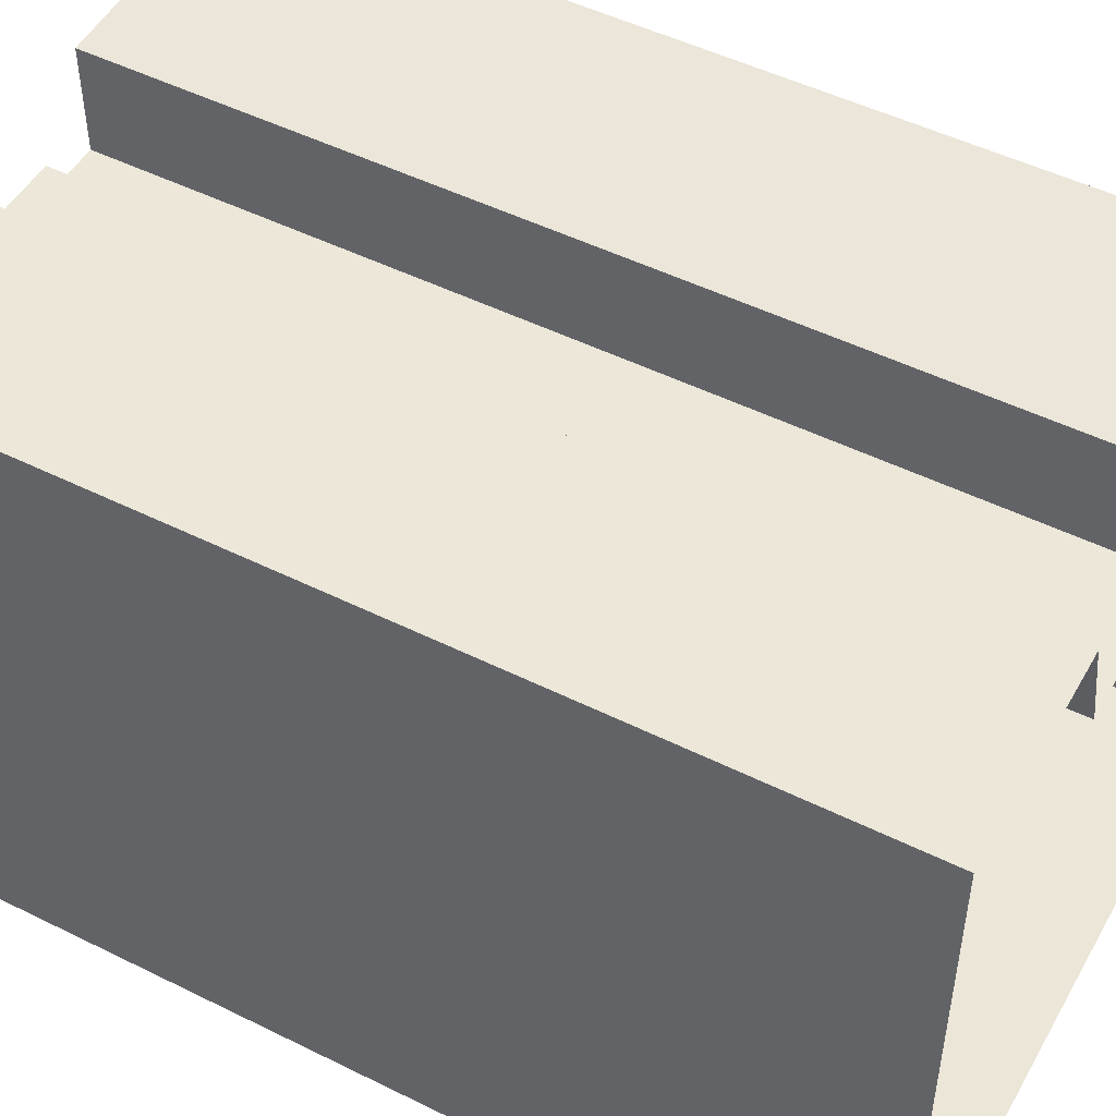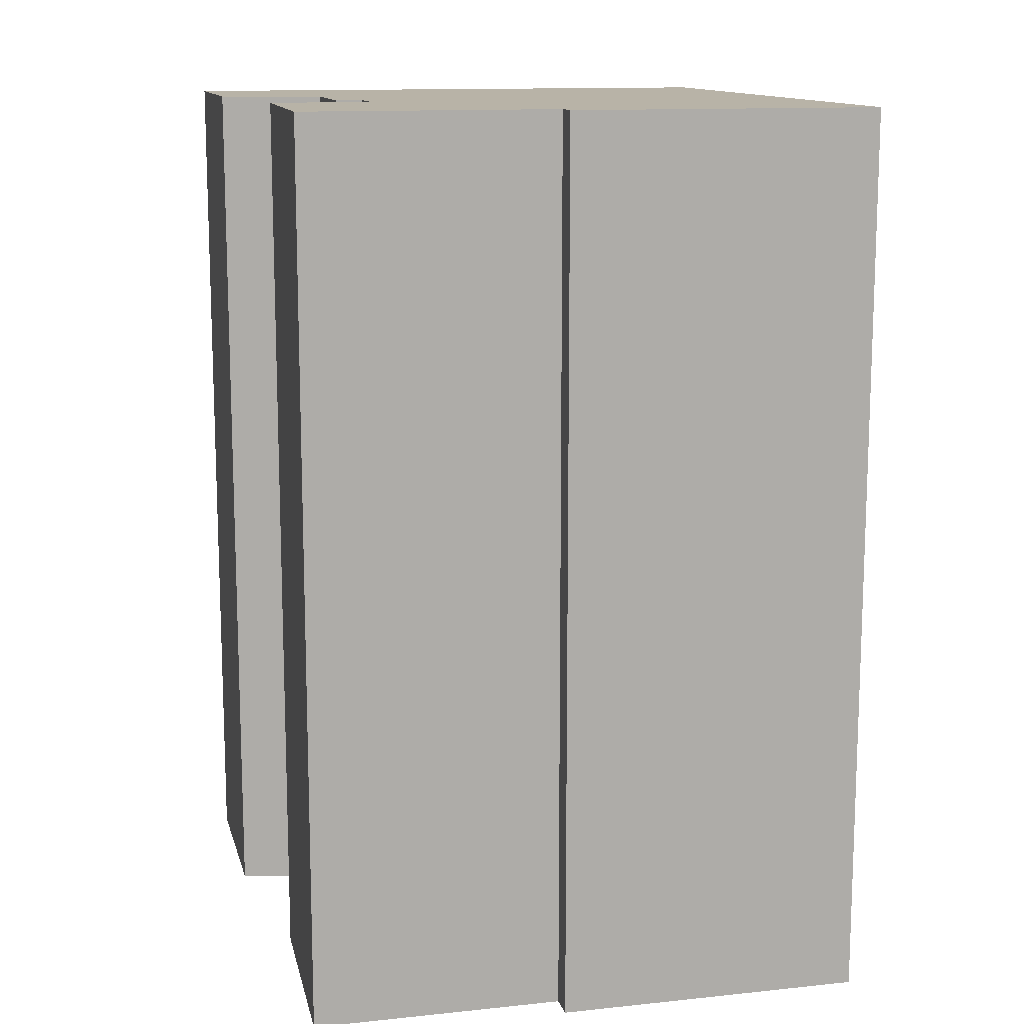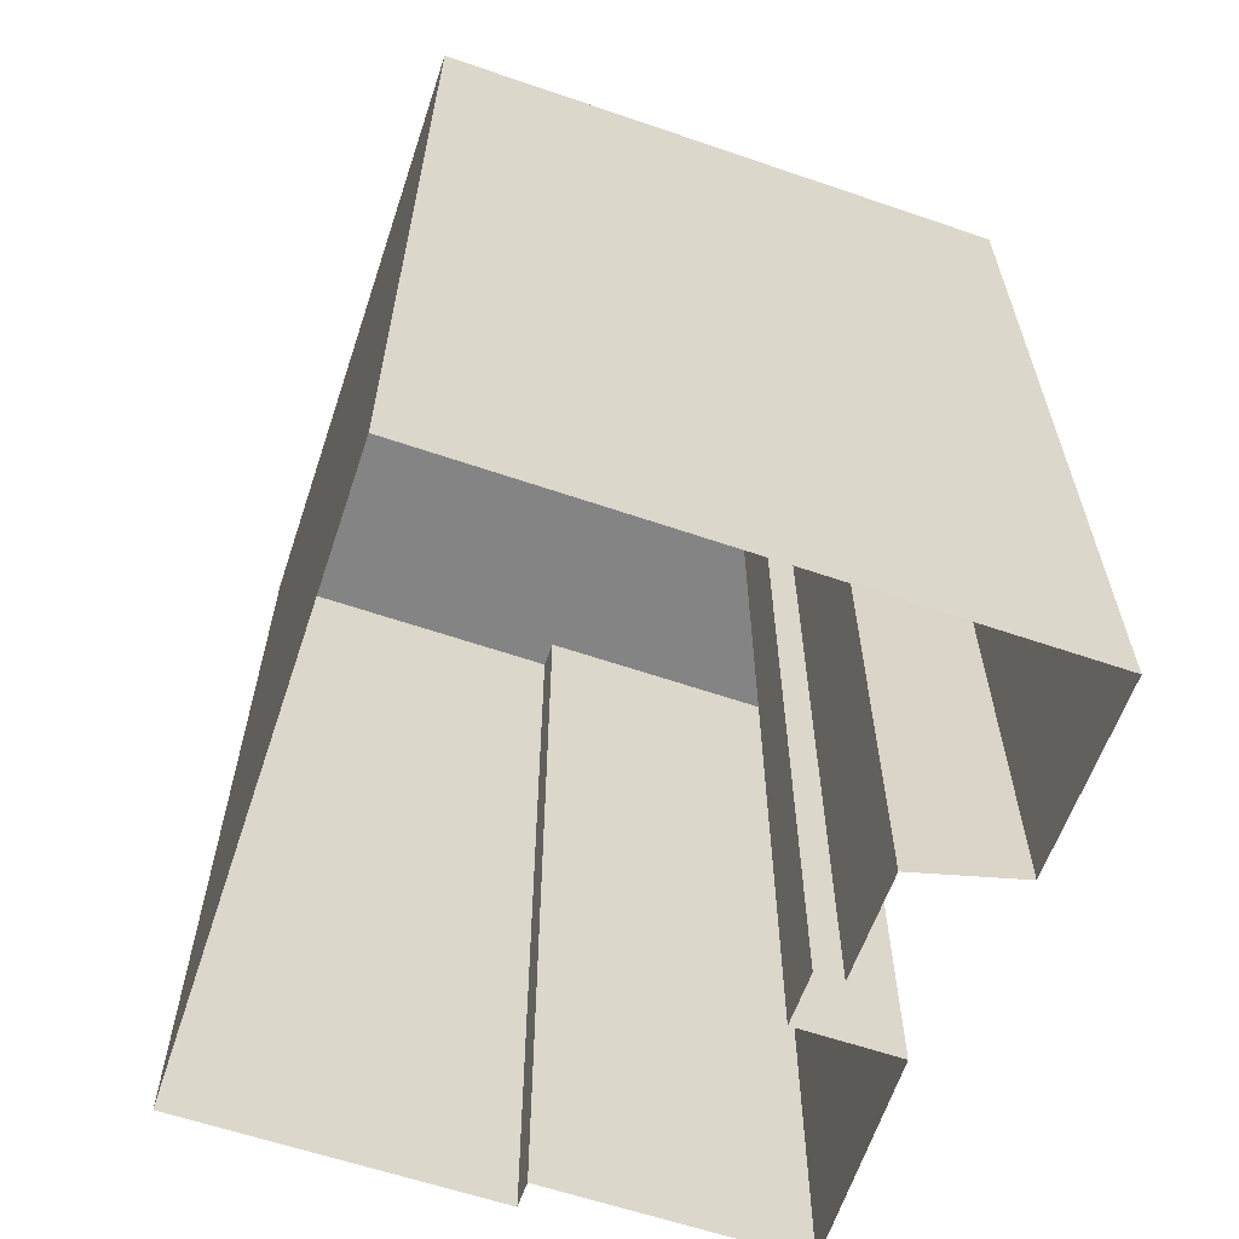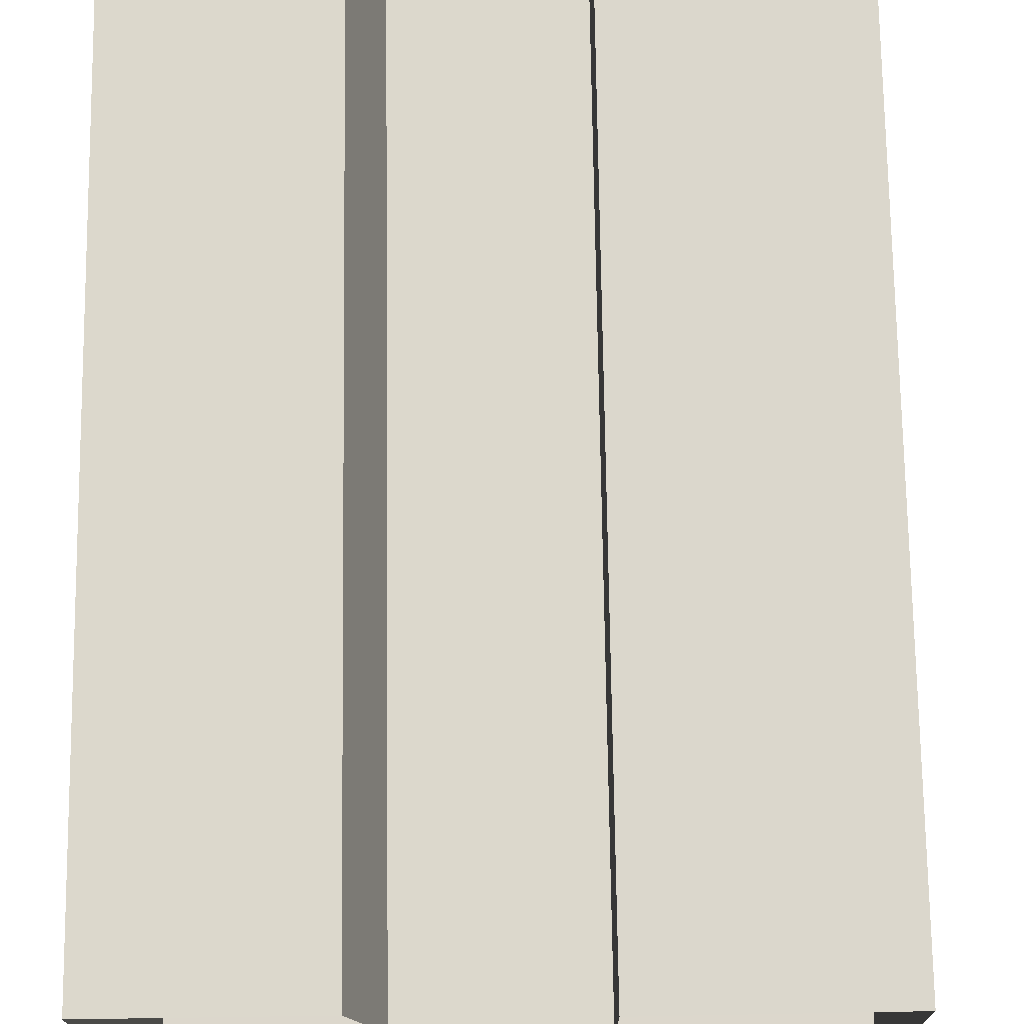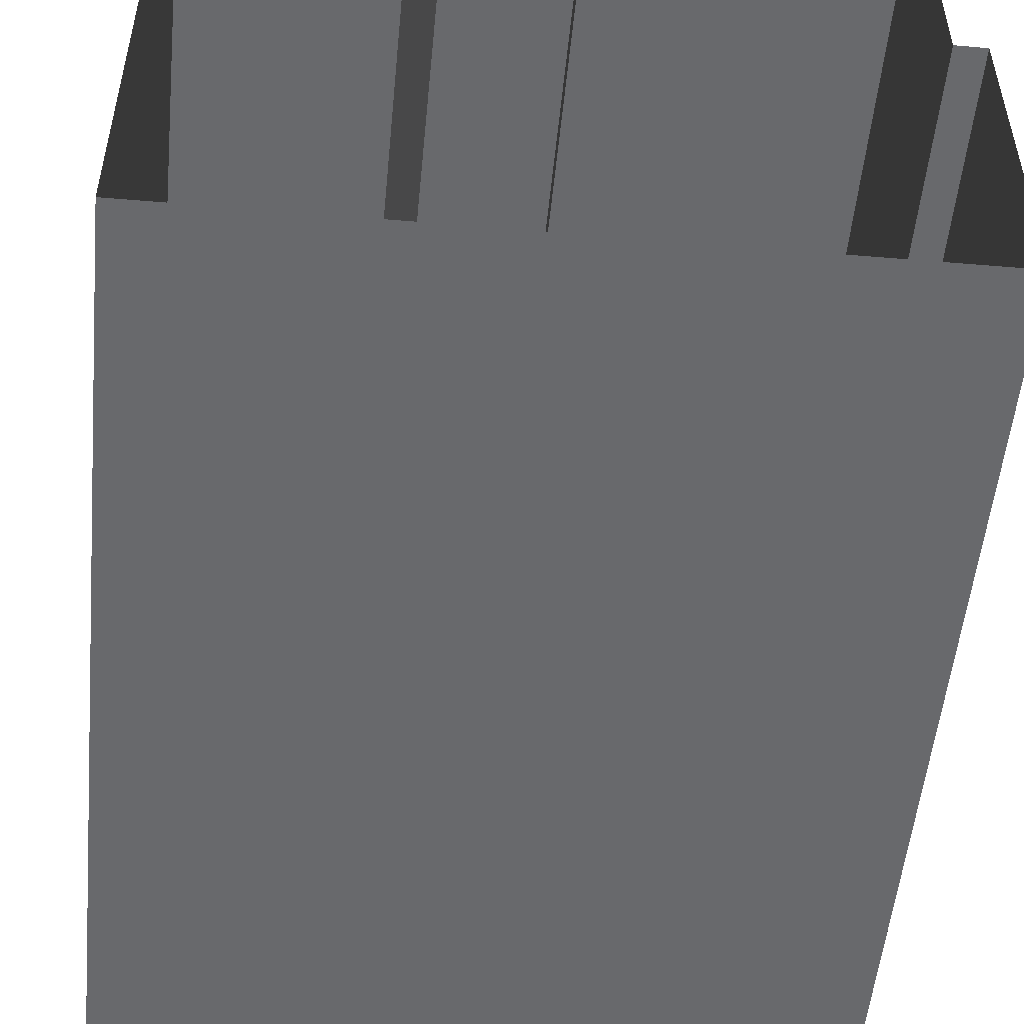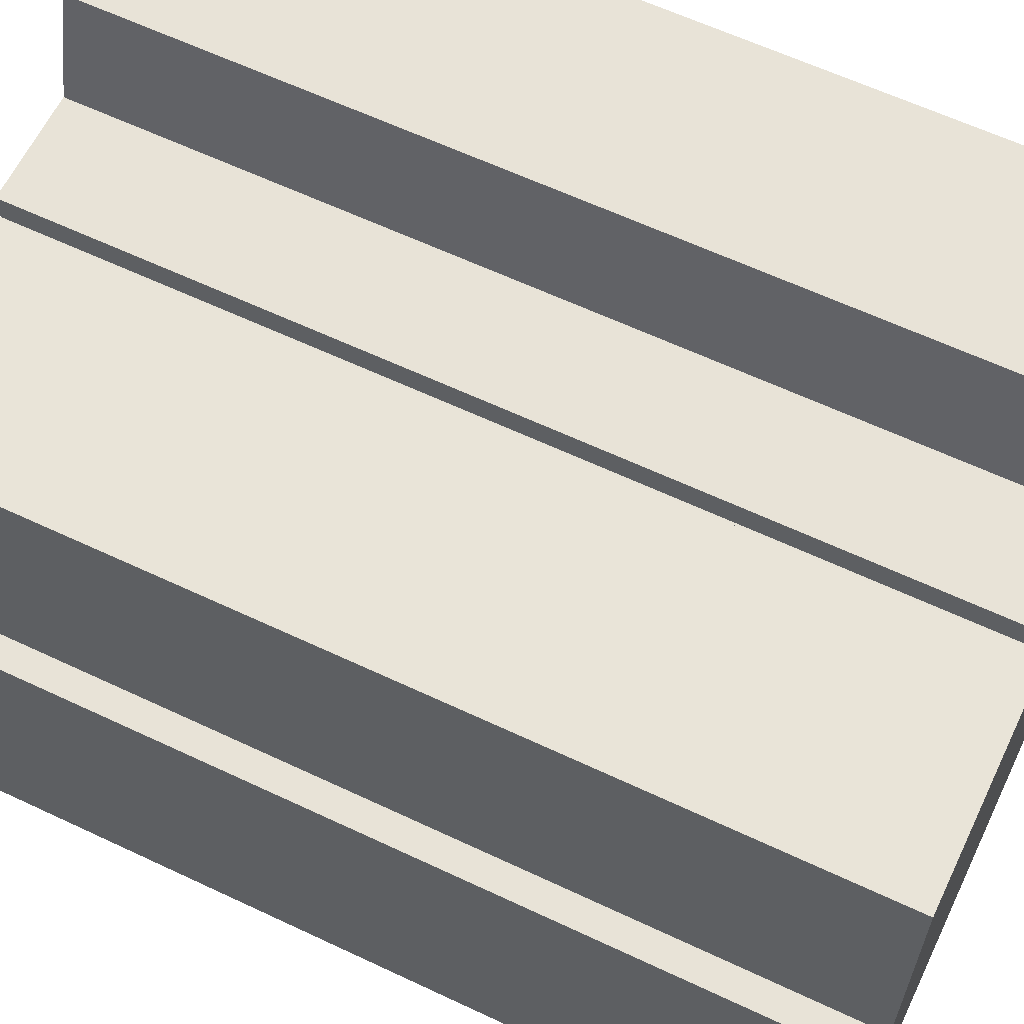
<metadata>
{"format":"obj","ext":"obj","renderer":"f3d","projection":"perspective","resolution":1024,"background":"white","views":[{"elev":49.7,"azim":-61.3,"up":"+Z"},{"elev":12.8,"azim":76.4,"up":"+Y"},{"elev":-61.4,"azim":-109.2,"up":"+Y"},{"elev":72.7,"azim":-0.8,"up":"+Z"},{"elev":-52.8,"azim":-5.5,"up":"+Z"},{"elev":62.0,"azim":115.6,"up":"+Z"}]}
</metadata>
<code>
v 8 0 5.75
v 8 0 -3.5
v 9 0 -3.5
v 9 0 -14.75
v -14 0 -15
v -14 0 6.5
v -7 0 6.5
v -6 0 2.75
v -2 0 2.75
v -2 0 1.75
v 0 0 1.75
v 0 0 5.5
v 8 0 5.75
v 8 33 5.75
v 8 33 -3.5
v 9 33 -3.5
v 9 33 -14.75
v -14 33 -15
v -14 33 6.5
v -7 33 6.5
v -6 33 2.75
v -2 33 2.75
v -2 33 1.75
v 0 33 1.75
v 0 33 5.5
v 8 33 5.75
v 8 33 5.75
v 8 33 1.125
v 8 33 -3.5
v 9 33 -3.5
v 9 33 -9.125
v 9 33 -14.75
v -2.5 33 -14.88
v -14 33 -15
v -14 33 -4.25
v -14 33 6.5
v -10.5 33 6.5
v -7 33 6.5
v -6.5 33 4.625
v -6 33 2.75
v -4 33 2.75
v -2 33 2.75
v -2 33 1.75
v -1 33 1.75
v 0 33 1.75
v 0 33 3.625
v 0 33 5.5
v 4 33 5.625
v 6 33 5.688
v 8 33 -1.188
v 9 33 -6.312
v -14 33 1.125
v -9.826 33 2.734
v -5.917 33 -5.417
v 2.969 33 2.688
v 9 33 -4.906
v -5 33 -1.324
v 1.43 33 -7.719
v 2.961 33 -2.458
v 6.522 33 -5.609
v -1.5 33 -1.739
v -1.5 33 0.04137
f 14 1 2
f 2 15 14
f 15 2 3
f 3 16 15
f 16 3 4
f 4 17 16
f 17 4 5
f 5 18 17
f 18 5 6
f 6 19 18
f 19 6 7
f 7 20 19
f 20 7 8
f 8 21 20
f 21 8 9
f 9 22 21
f 22 9 10
f 10 23 22
f 23 10 11
f 11 24 23
f 24 11 12
f 12 25 24
f 25 12 13
f 13 26 25
f 26 13 1
f 1 14 26
f 37 38 39
f 41 42 43
f 27 28 49
f 37 39 53
f 39 40 53
f 36 37 53
f 36 53 52
f 52 53 35
f 33 34 54
f 34 35 54
f 45 46 55
f 46 47 55
f 47 48 55
f 48 49 55
f 28 55 49
f 29 30 56
f 40 41 57
f 41 43 57
f 40 57 53
f 53 57 35
f 35 57 54
f 31 32 58
f 32 33 58
f 54 58 33
f 45 55 59
f 29 59 50
f 50 59 28
f 55 28 59
f 56 60 29
f 51 60 56
f 31 60 51
f 58 60 31
f 58 59 60
f 29 60 59
f 54 57 61
f 54 61 58
f 58 61 59
f 43 44 62
f 43 62 57
f 57 62 61
f 44 45 62
f 59 62 45
f 59 61 62

</code>
